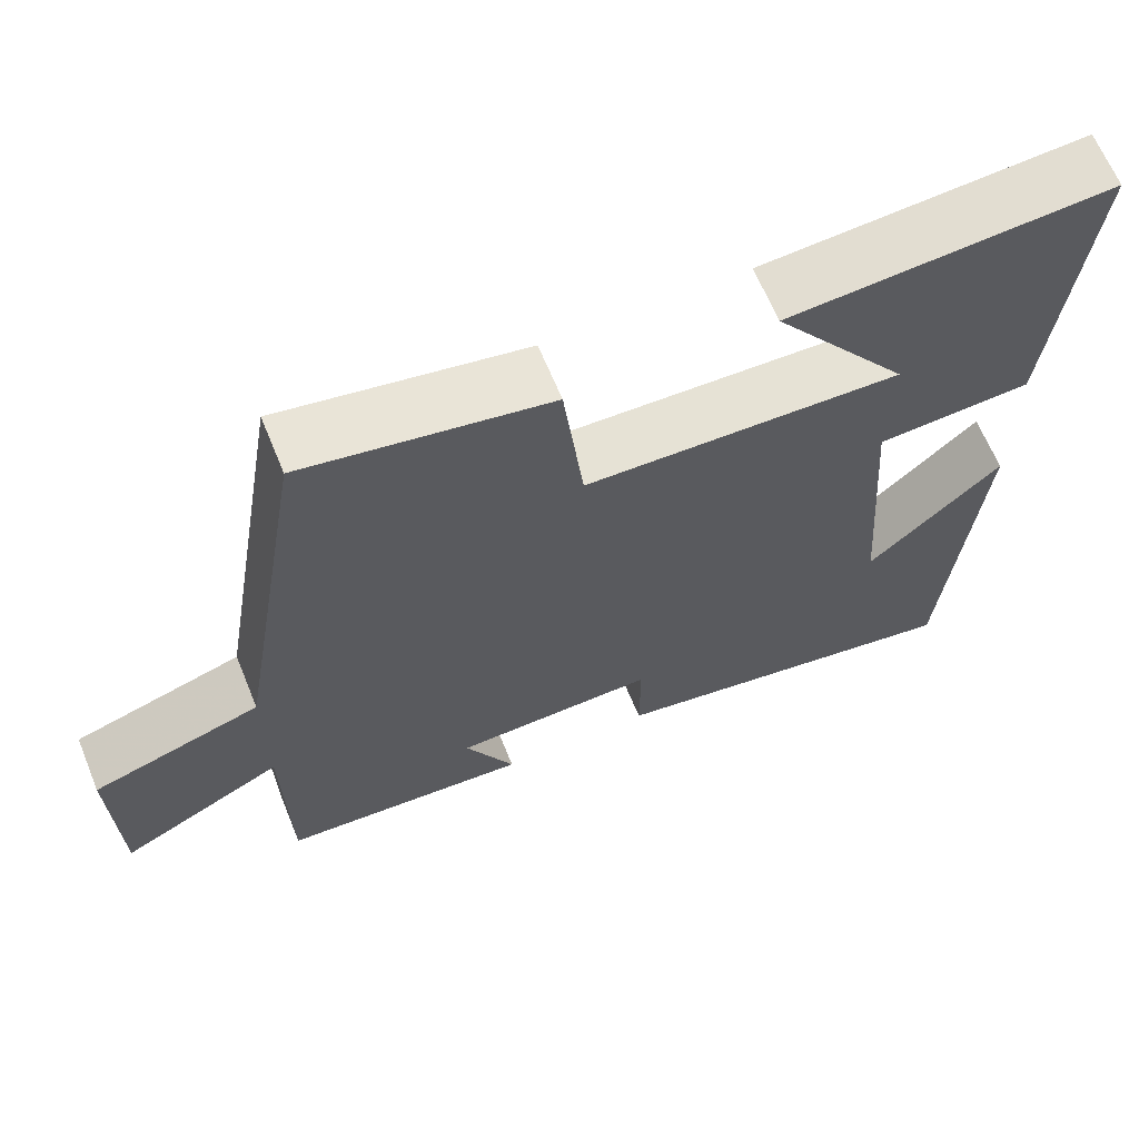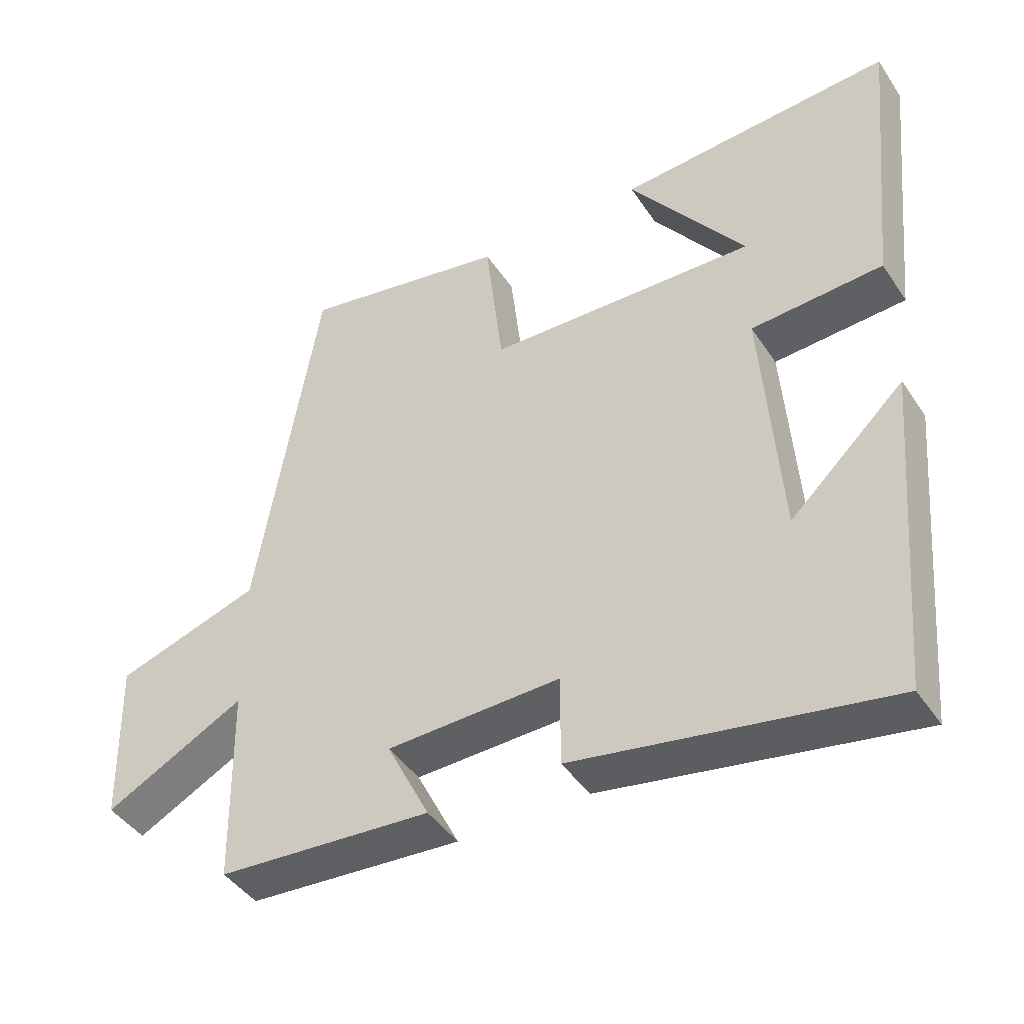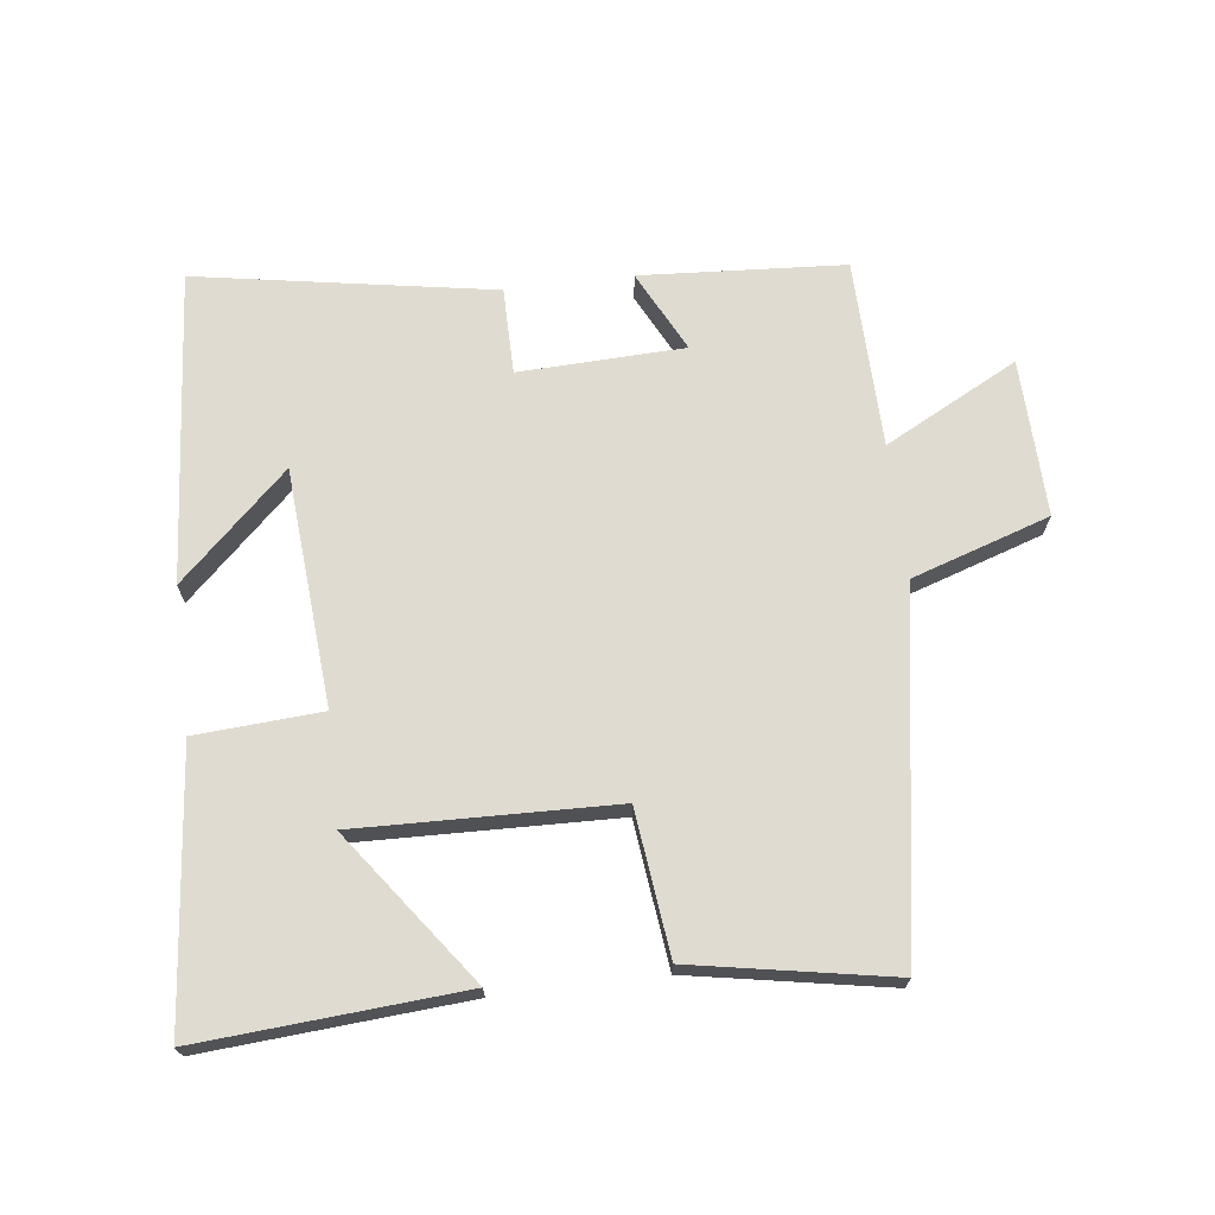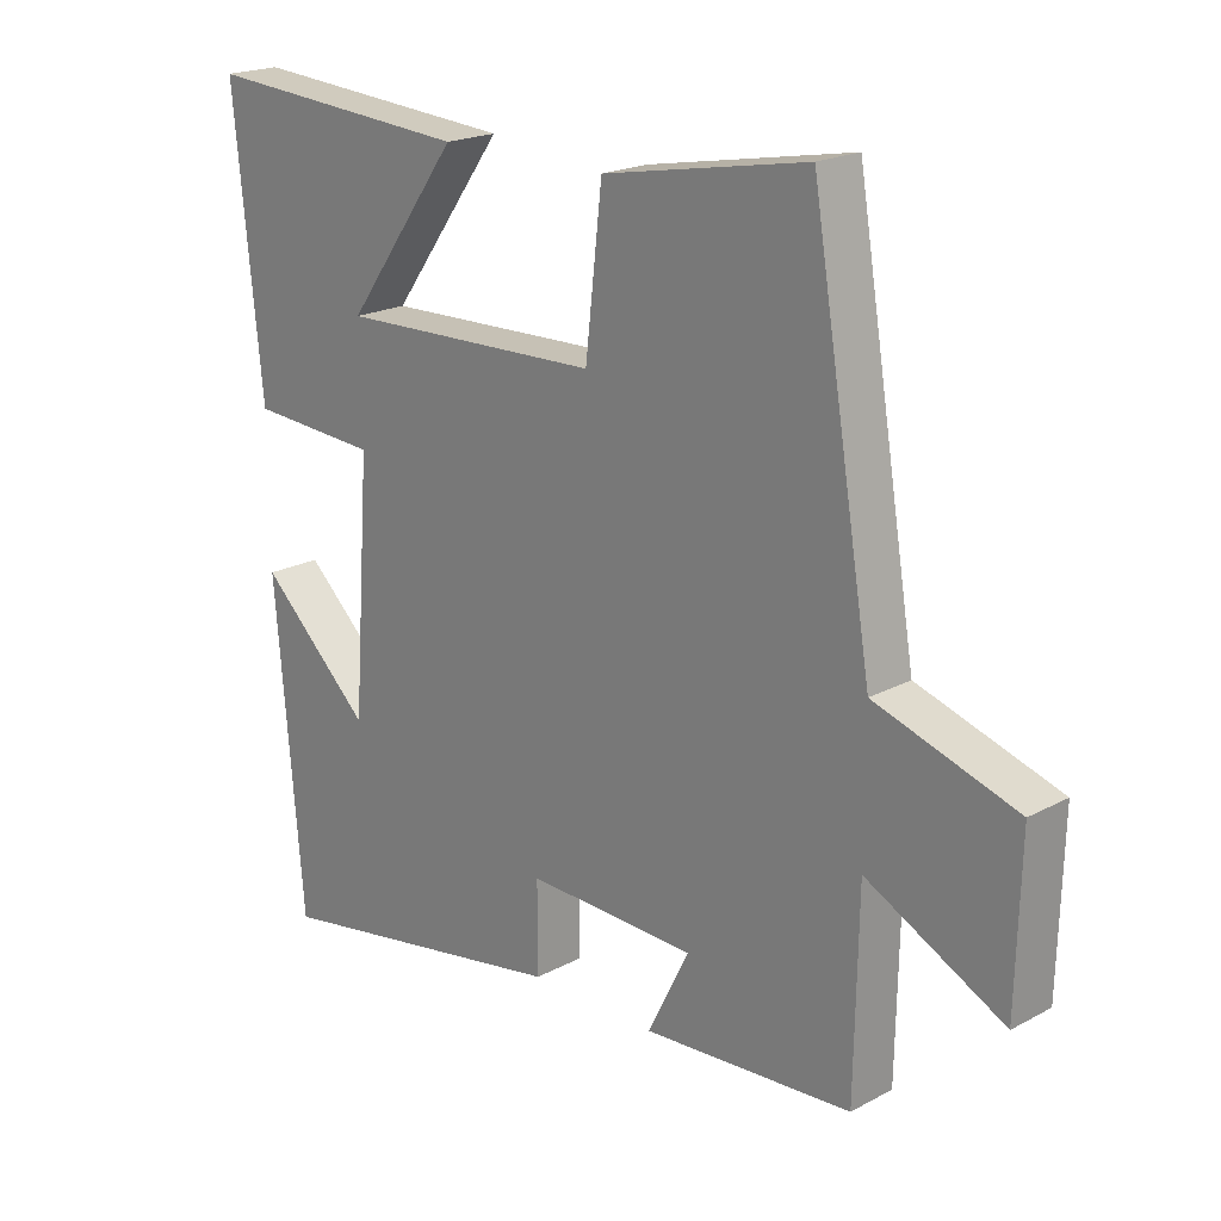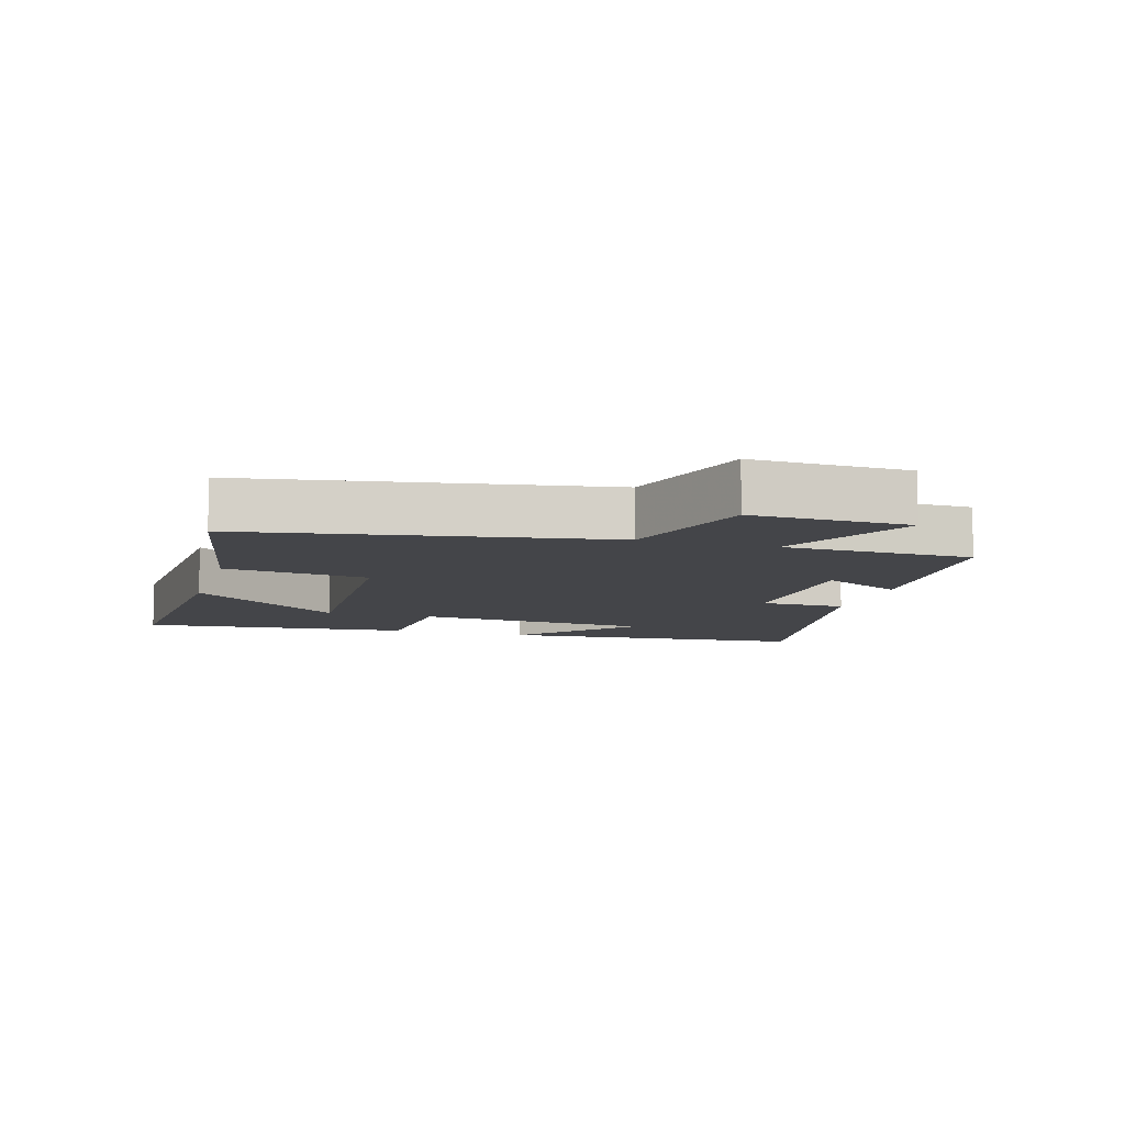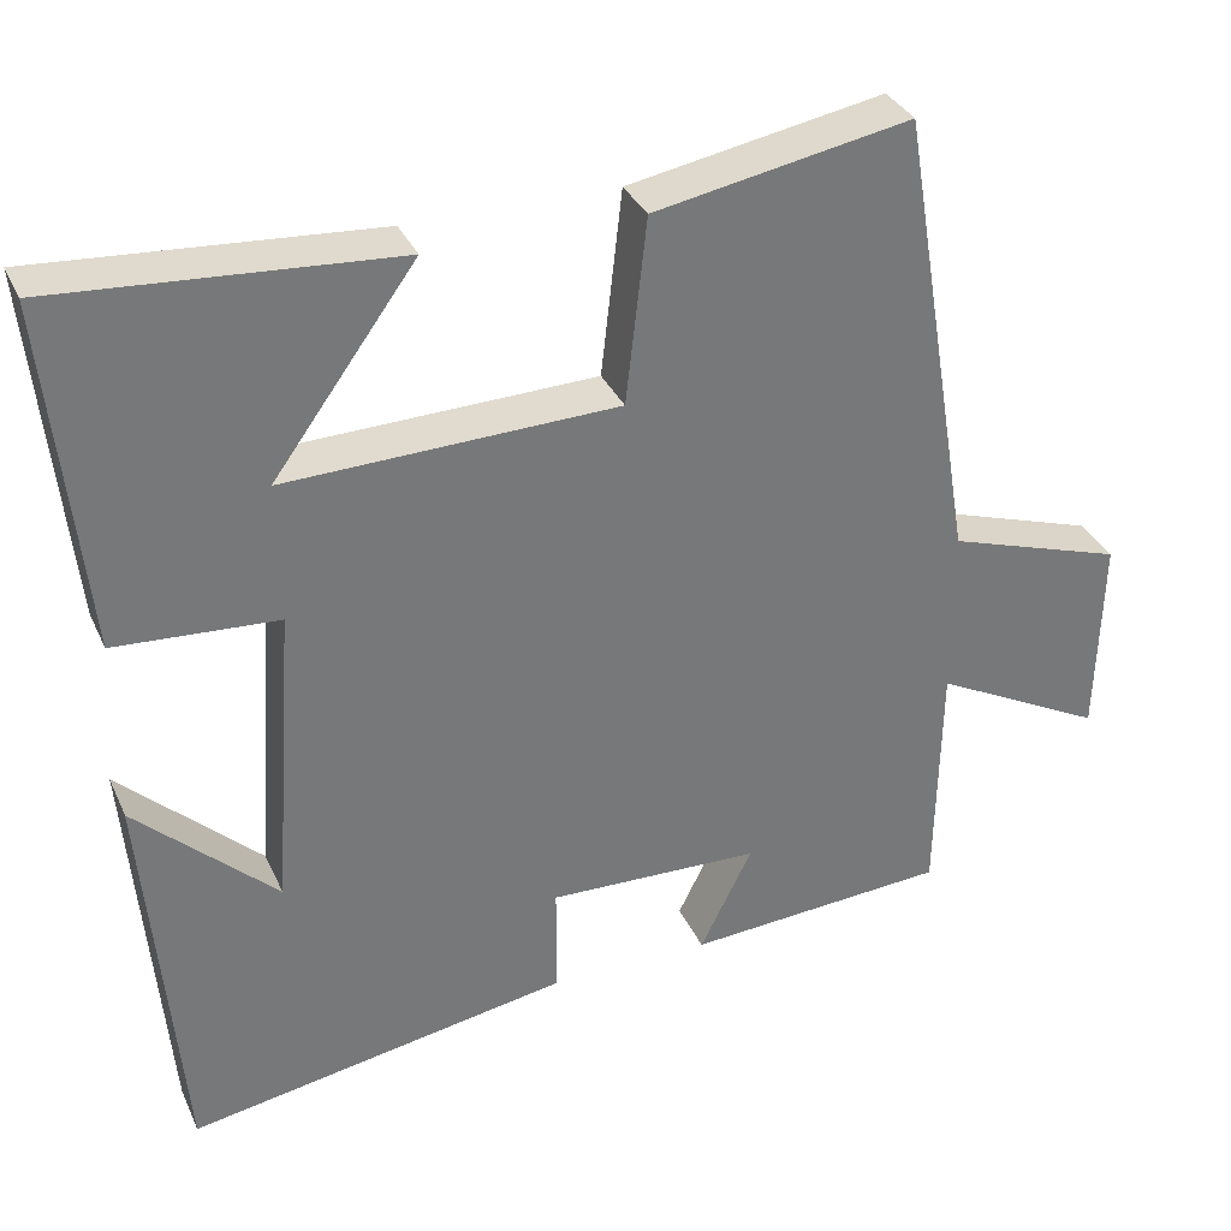
<metadata>
{"format":"obj","ext":"obj","renderer":"f3d","projection":"perspective","resolution":1024,"background":"white","views":[{"elev":65.2,"azim":157.7,"up":"+Z"},{"elev":-43.5,"azim":-148.8,"up":"+Z"},{"elev":69.8,"azim":-7.1,"up":"+Y"},{"elev":20.2,"azim":45.6,"up":"+Z"},{"elev":-9.1,"azim":73.7,"up":"+Y"},{"elev":33.6,"azim":-21.9,"up":"+Z"}]}
</metadata>
<code>
v -0.542 0.07 0.528
v -0.142 0.07 0.5
v -0.311 0.07 0.268
v 0.081 0.07 0.28
v 0.106 0.07 0.5
v 0.409 0.07 0.556
v 0.5 0.07 0.011
v 0.71 0.07 -0.057
v 0.704 0.07 -0.297
v 0.5 0.07 -0.191
v 0.495 0.07 -0.479
v 0.184 0.07 -0.5
v 0.246 0.07 -0.376
v -0.006 0.07 -0.368
v -0.006 0.07 -0.5
v -0.459 0.07 -0.579
v -0.5 0.07 -0.104
v -0.334 0.07 -0.26
v -0.308 0.07 0.102
v -0.5 0.07 0.114
v -0.542 0 0.528
v -0.142 0 0.5
v -0.311 0 0.268
v 0.081 0 0.28
v 0.106 0 0.5
v 0.409 0 0.556
v 0.5 0 0.011
v 0.71 0 -0.057
v 0.704 0 -0.297
v 0.5 0 -0.191
v 0.495 0 -0.479
v 0.184 0 -0.5
v 0.246 0 -0.376
v -0.006 0 -0.368
v -0.006 0 -0.5
v -0.459 0 -0.579
v -0.5 0 -0.104
v -0.334 0 -0.26
v -0.308 0 0.102
v -0.5 0 0.114
f 19 20 1
f 16 17 18
f 14 15 16 18
f 13 14 18 19
f 10 11 12 13
f 10 13 19
f 7 8 9 10
f 4 5 6 7
f 3 4 7 10
f 1 2 3
f 19 1 3
f 3 10 19
f 21 40 39
f 38 37 36
f 38 36 35 34
f 39 38 34 33
f 33 32 31 30
f 39 33 30
f 30 29 28 27
f 27 26 25 24
f 30 27 24 23
f 23 22 21
f 23 21 39
f 39 30 23
f 1 21 22 2
f 2 22 23 3
f 3 23 24 4
f 4 24 25 5
f 5 25 26 6
f 6 26 27 7
f 7 27 28 8
f 8 28 29 9
f 9 29 30 10
f 10 30 31 11
f 11 31 32 12
f 12 32 33 13
f 13 33 34 14
f 14 34 35 15
f 15 35 36 16
f 16 36 37 17
f 17 37 38 18
f 18 38 39 19
f 19 39 40 20
f 20 40 21 1

</code>
